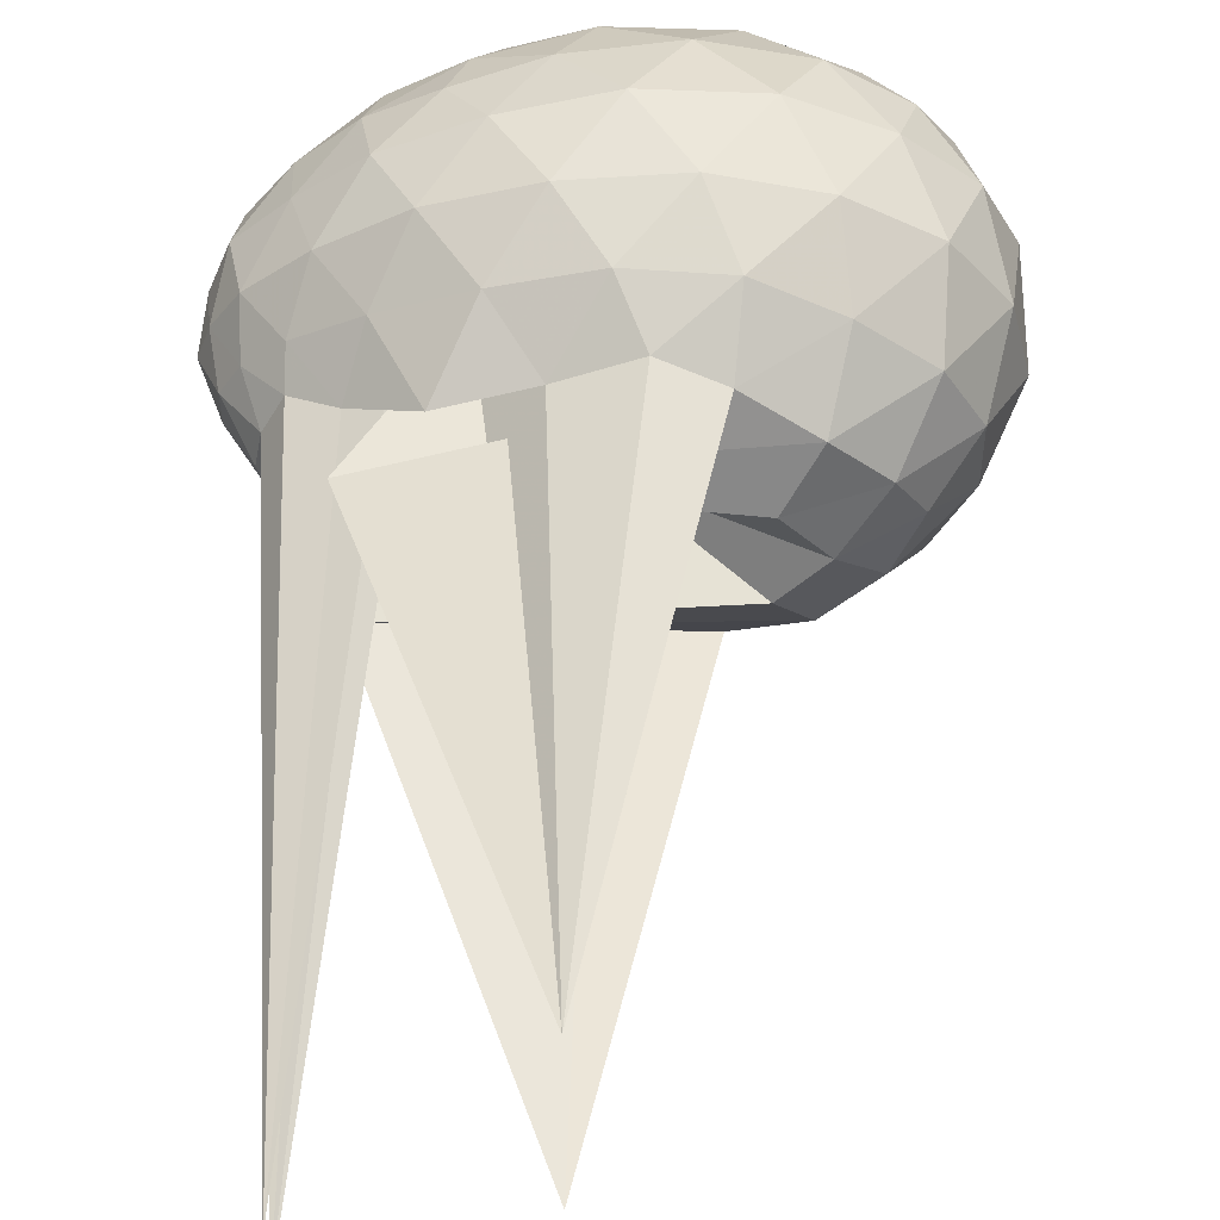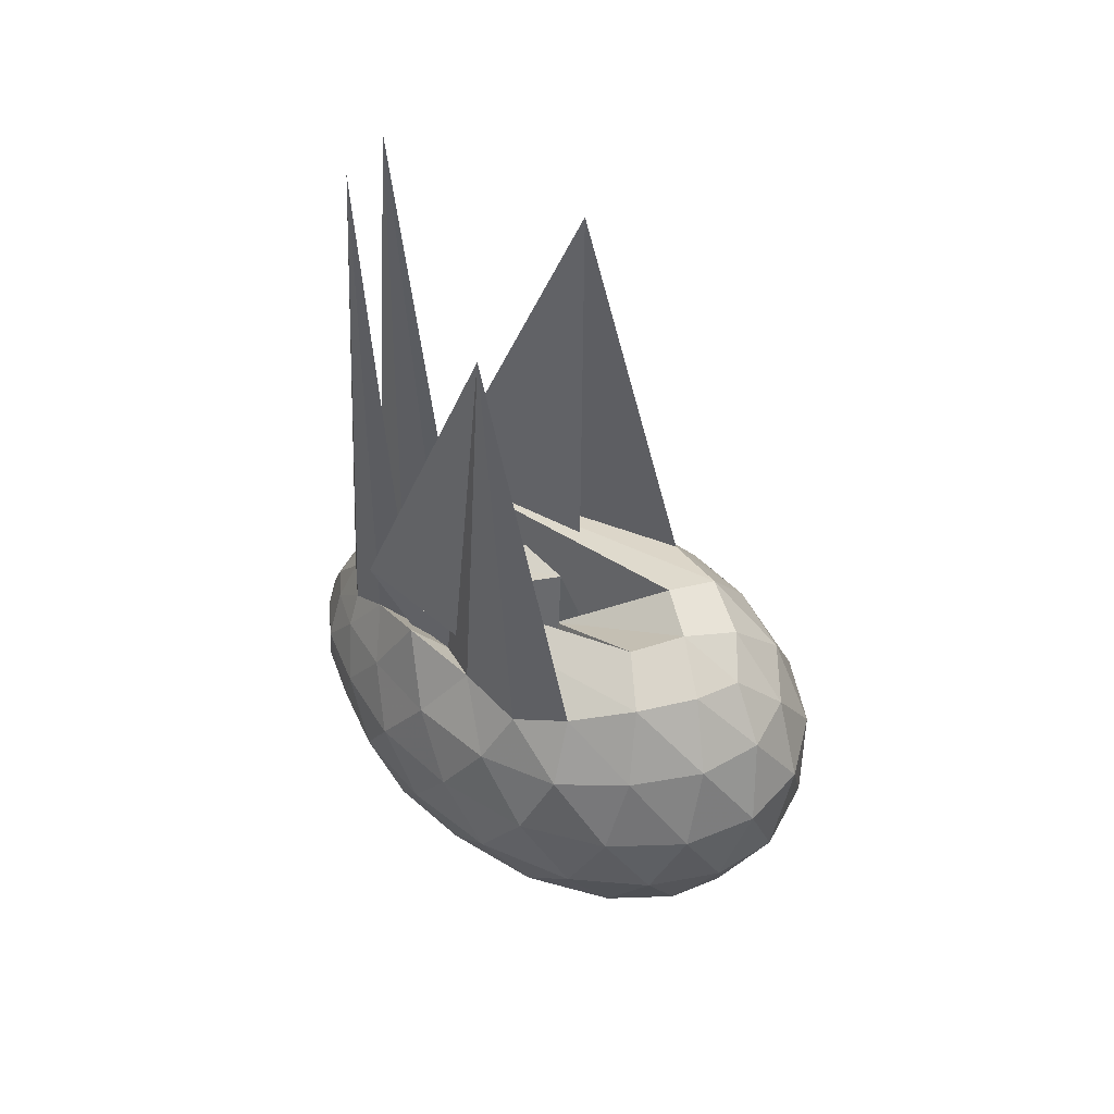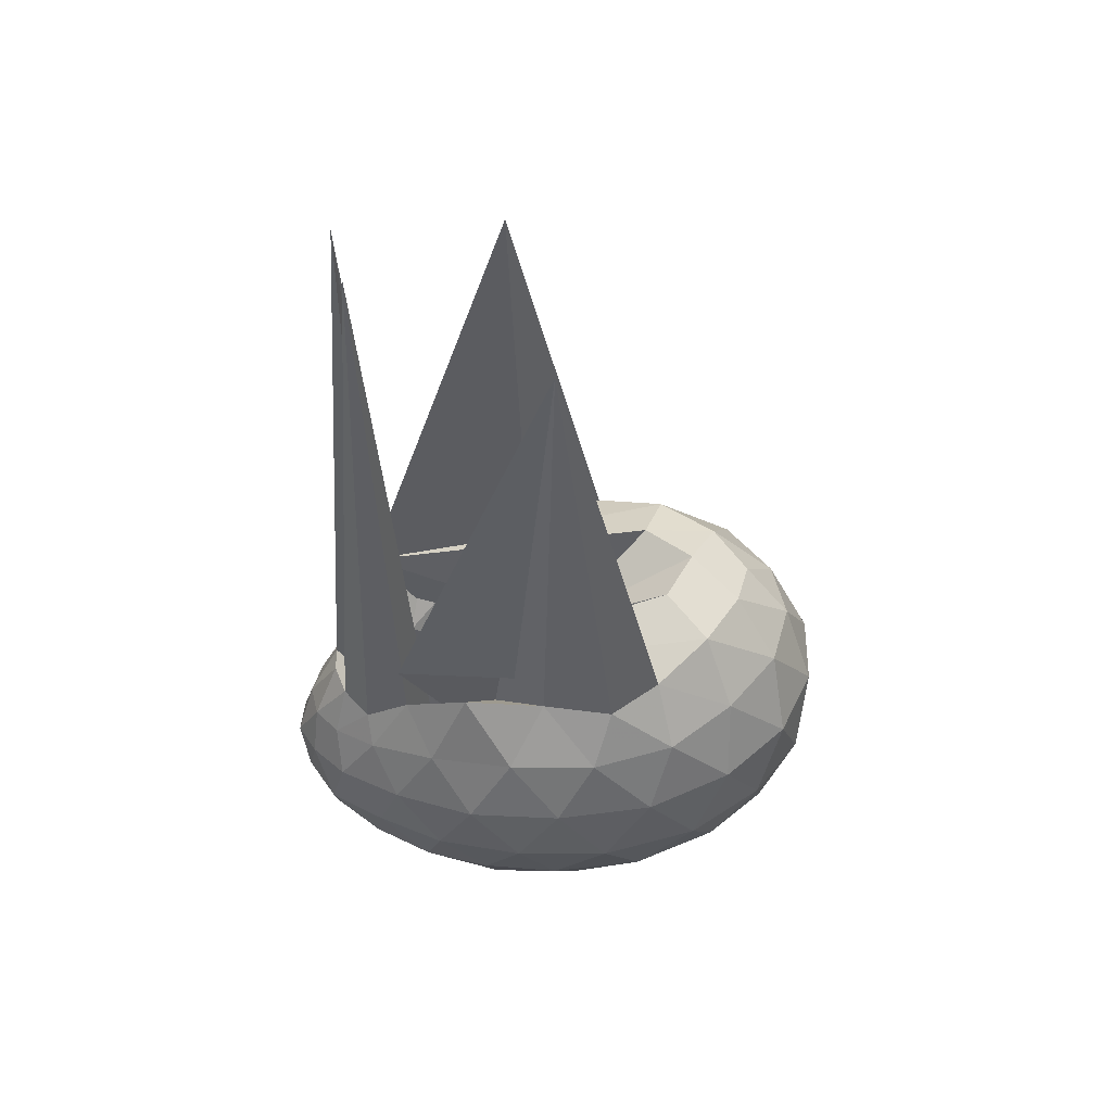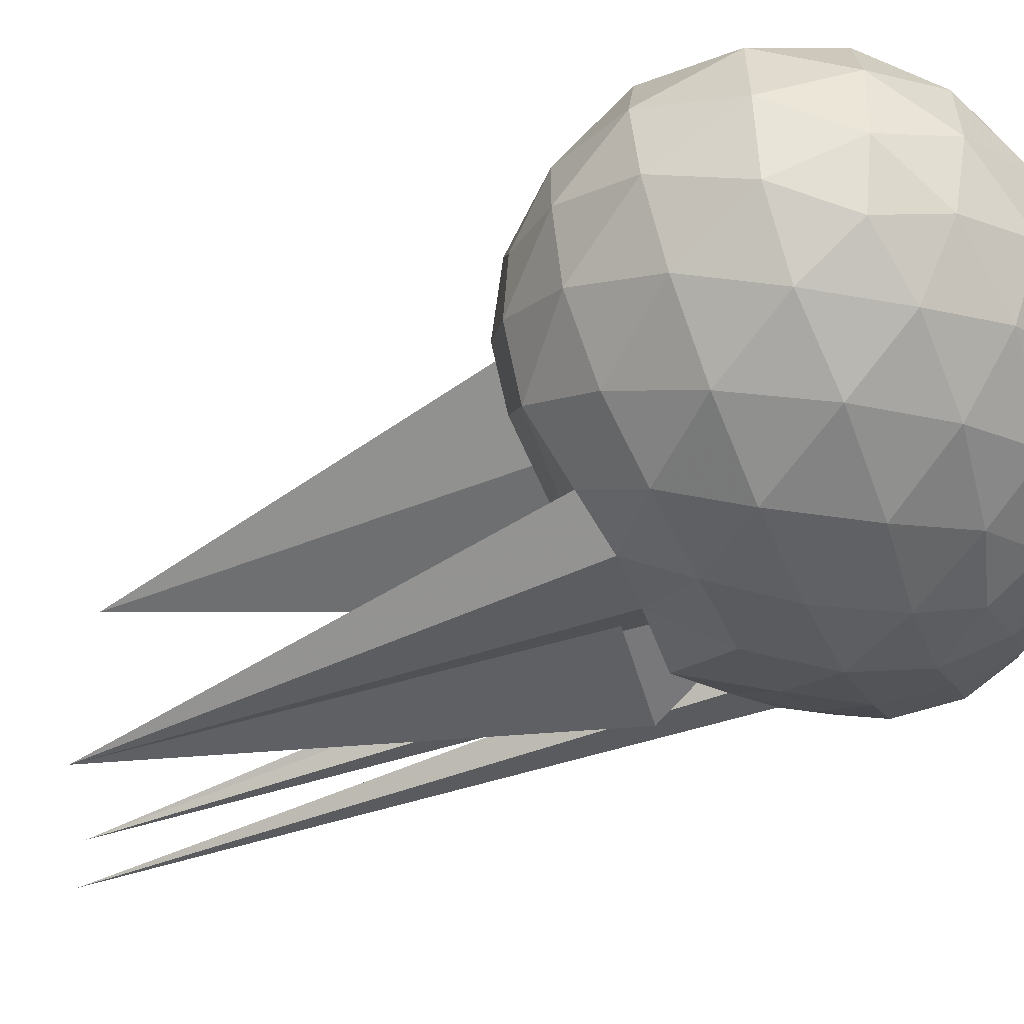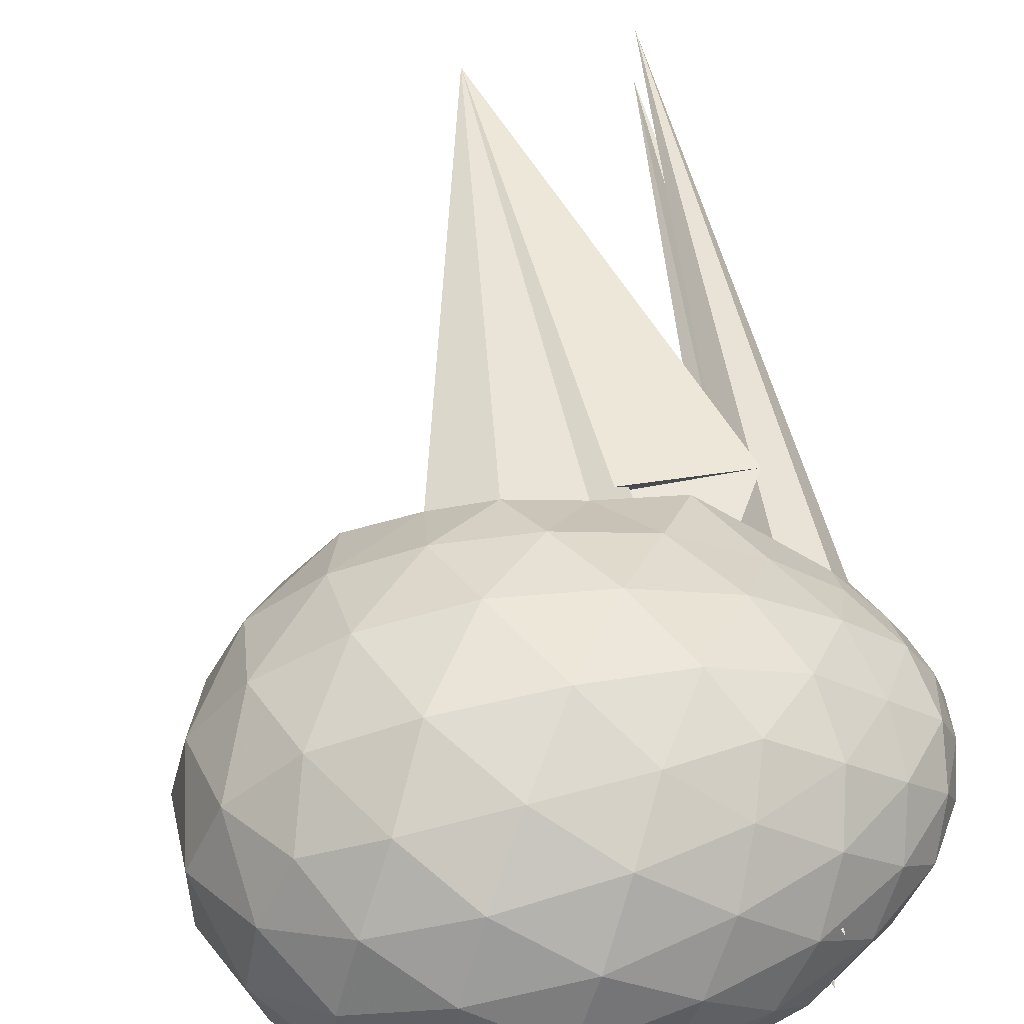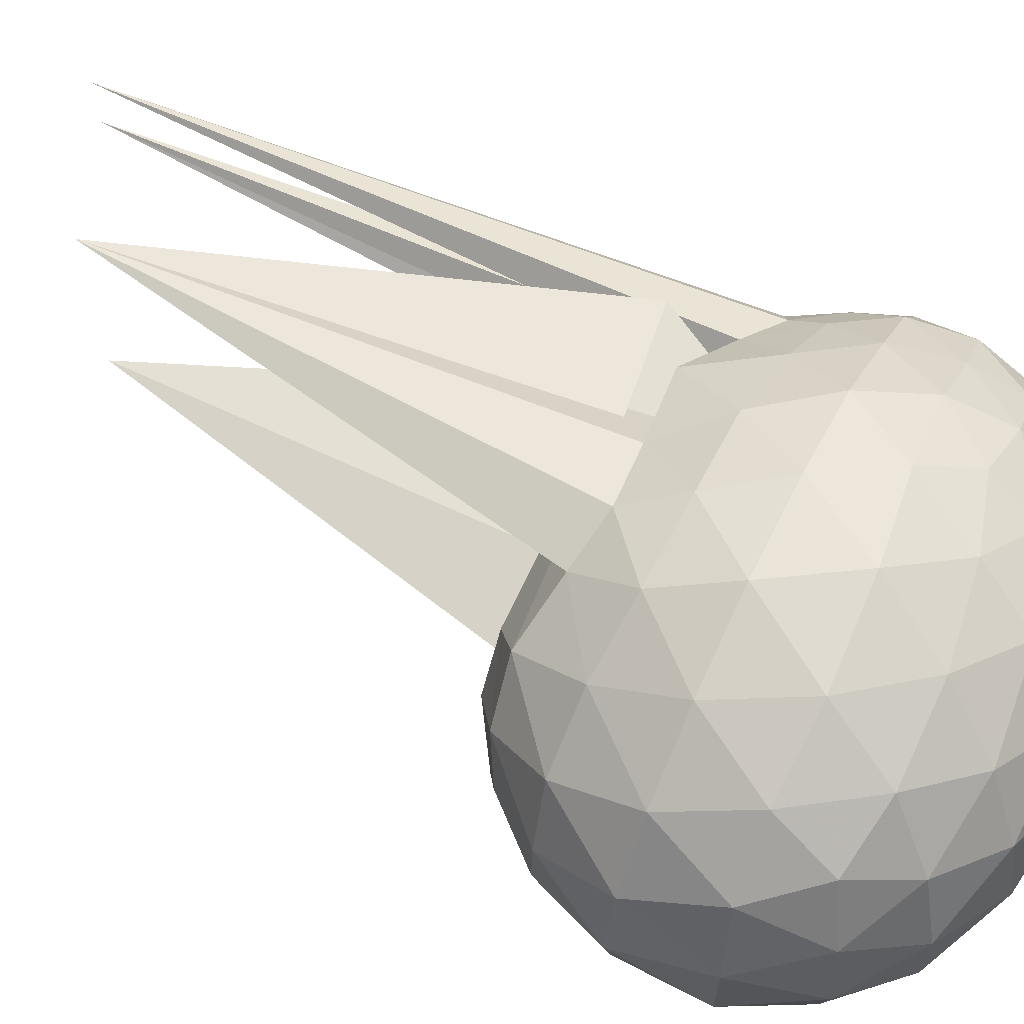
<metadata>
{"format":"obj","ext":"obj","renderer":"f3d","projection":"perspective","resolution":1024,"background":"white","views":[{"elev":51.6,"azim":0.4,"up":"+Y"},{"elev":52.9,"azim":27.8,"up":"+Z"},{"elev":52.0,"azim":-13.3,"up":"+Z"},{"elev":-56.2,"azim":112.4,"up":"+Y"},{"elev":53.5,"azim":170.1,"up":"+Y"},{"elev":65.3,"azim":115.2,"up":"+Y"}]}
</metadata>
<code>
v -1.968 -0.01602 0.7549
v -1.843 -0.01623 -0.3917
v -1.185 -0.01573 0.6863
v -1.255 0.1145 0.7276
v -1.386 0.2415 0.7411
v -1.554 0.3341 0.6975
v -1.703 0.3831 0.6648
v -1.888 0.3197 0.6777
v -2.104 0.2665 0.6956
v -2.263 0.1839 0.6154
v -2.374 0.1396 0.5449
v -2.423 0.05919 0.566
v -2.438 -0.0165 0.582
v -2.425 -0.09255 0.5659
v -2.374 -0.1722 0.5392
v -2.262 -0.216 0.617
v -2.104 -0.2996 0.6964
v -1.888 -0.3523 0.6785
v -1.703 -0.4153 0.6657
v -1.554 -0.3659 0.6958
v -1.384 -0.2739 0.74
v -1.254 -0.1469 0.7277
v -1.076 0.06764 0.5485
v -1.168 0.2359 0.5635
v -1.339 0.3649 0.5565
v -1.537 0.4486 0.5312
v -1.771 0.4554 0.5196
v -2.005 0.397 0.5169
v -2.217 0.2983 0.4899
v -2.374 0.194 0.4588
v -2.467 0.1041 0.4391
v -2.514 0.0261 0.4385
v -2.513 -0.05913 0.4391
v -2.467 -0.1363 0.4384
v -2.374 -0.2266 0.4578
v -2.217 -0.3306 0.4895
v -2.005 -0.4297 0.5161
v -1.771 -0.4878 0.5184
v -1.537 -0.481 0.5328
v -1.339 -0.3975 0.5574
v -1.168 -0.268 0.5649
v -1.076 -0.1001 0.5495
v -1.022 0.1788 0.3445
v -1.156 0.346 0.3438
v -1.362 0.4629 0.343
v -1.614 0.5171 0.3411
v -1.885 0.4899 0.3381
v -2.131 0.4148 0.3324
v -2.328 0.2928 0.3222
v -2.471 0.1737 0.3169
v -2.538 0.06938 0.3082
v -2.569 -0.01649 0.3096
v -2.538 -0.102 0.3079
v -2.471 -0.2064 0.3173
v -2.328 -0.3251 0.3219
v -2.131 -0.4472 0.3321
v -1.885 -0.5223 0.3378
v -1.614 -0.5495 0.3409
v -1.362 -0.4953 0.3427
v -1.156 -0.3784 0.3439
v -1.022 -0.2112 0.3441
v -0.9755 -0.01626 0.3438
v -1.074 0.2711 0.1228
v -1.239 0.4089 0.1278
v -1.465 0.4946 0.1132
v -1.746 0.5147 0.1224
v -2.002 0.4701 0.149
v -2.223 0.3777 0.1569
v -2.38 0.2535 0.1489
v -2.505 0.1414 0.1533
v -2.553 0.02518 0.1739
v -2.554 -0.05757 0.174
v -2.505 -0.1741 0.1534
v -2.38 -0.286 0.1489
v -2.223 -0.4102 0.1568
v -2.002 -0.5026 0.1489
v -1.746 -0.5471 0.1223
v -1.465 -0.527 0.113
v -1.239 -0.4413 0.1279
v -1.074 -0.3035 0.1227
v -0.9878 -0.1244 0.09879
v -0.9878 0.09198 0.09877
v -1.194 0.3224 -0.04183
v -1.375 0.4039 -0.07736
v -1.624 0.4531 -0.07863
v -1.884 0.4452 -0.04339
v -2.09 0.4098 0.01208
v -2.252 0.3116 -0.01003
v -2.387 0.196 -0.005803
v -2.489 0.08089 0.0205
v -2.526 -0.01633 0.05713
v -2.489 -0.1136 0.02046
v -2.387 -0.2285 -0.005834
v -2.252 -0.3441 -0.01008
v -2.09 -0.4423 0.01201
v -1.884 -0.4776 -0.04344
v -1.624 -0.4855 -0.07868
v -1.375 -0.4363 -0.07741
v -1.194 -0.3548 -0.04188
v -1.109 -0.2079 -0.09176
v -1.072 -0.0162 -0.112
v -1.109 0.1755 -0.09176
v -1.362 -0.0168 0.7996
v -1.471 0.1058 0.8049
v -2.278 0.1942 0.7915
v -1.839 0.2643 1.987
v -2.009 0.2212 0.6121
v -2.188 0.1249 0.5074
v -2.303 0.06797 2.235
v -2.317 0.006674 0.4338
v -2.318 -0.04086 0.4359
v -2.305 -0.1014 2.233
v -2.186 -0.1596 0.5078
v -2.008 -0.2545 0.6124
v -1.841 -0.2979 1.987
v -2.279 -0.2255 0.7928
v -1.471 -0.1394 0.8056
v -1.774 -0.01759 0.599
v -1.721 0.08969 0.4496
v -1.782 0.1427 -0.0781
v -2.01 0.1373 0.3891
v -2.211 0.09232 -0.2563
v -2.21 -0.01518 0.3533
v -2.211 -0.1241 -0.2562
v -2.012 -0.1693 0.3899
v -1.783 -0.1754 -0.07929
v -1.721 -0.1225 0.4488
v -1.76 -0.01574 0.8345
v -1.919 0.06603 0.7909
v -2.046 0.01837 0.7882
v -2.046 -0.05023 0.7871
v -1.919 -0.09753 0.7901
v -1.29 0.2603 -0.1966
v -1.524 0.3376 -0.2308
v -1.802 0.3699 -0.2049
v -2.046 0.3526 -0.1312
v -2.219 0.2338 -0.1551
v -2.357 0.09789 -0.1324
v -2.448 -0.01631 -0.07662
v -2.357 -0.1305 -0.1324
v -2.219 -0.2663 -0.1552
v -2.046 -0.385 -0.1312
v -1.802 -0.4024 -0.205
v -1.524 -0.3701 -0.2309
v -1.29 -0.2927 -0.1966
v -1.231 -0.1194 -0.2534
v -1.231 0.08701 -0.2534
v -1.455 0.1808 -0.3247
v -1.72 0.2319 -0.3315
v -1.989 0.2564 -0.2641
v -2.155 0.1156 -0.2714
v -2.286 -0.01628 -0.2171
v -2.155 -0.1481 -0.2714
v -1.989 -0.2888 -0.2641
v -1.72 -0.2643 -0.3316
v -1.455 -0.2132 -0.3247
v -1.432 -0.01621 -0.3619
v -1.655 0.06789 -0.3924
v -1.911 0.1225 -0.3589
v -2.064 -0.01625 -0.3353
v -1.911 -0.155 -0.359
v -1.655 -0.1003 -0.3924
f 3 23 4
f 4 23 24
f 4 24 5
f 5 24 25
f 5 25 6
f 6 25 26
f 6 26 7
f 7 26 27
f 7 27 8
f 8 27 28
f 8 28 9
f 9 28 29
f 9 29 10
f 10 29 30
f 10 30 11
f 11 30 31
f 11 31 12
f 12 31 32
f 12 32 13
f 13 32 33
f 13 33 14
f 14 33 34
f 14 34 15
f 15 34 35
f 15 35 16
f 16 35 36
f 16 36 17
f 17 36 37
f 17 37 18
f 18 37 38
f 18 38 19
f 19 38 39
f 19 39 20
f 20 39 40
f 20 40 21
f 21 40 41
f 21 41 22
f 22 41 42
f 22 42 3
f 3 42 23
f 23 43 24
f 24 43 44
f 24 44 25
f 25 44 45
f 25 45 26
f 26 45 46
f 26 46 27
f 27 46 47
f 27 47 28
f 28 47 48
f 28 48 29
f 29 48 49
f 29 49 30
f 30 49 50
f 30 50 31
f 31 50 51
f 31 51 32
f 32 51 52
f 32 52 33
f 33 52 53
f 33 53 34
f 34 53 54
f 34 54 35
f 35 54 55
f 35 55 36
f 36 55 56
f 36 56 37
f 37 56 57
f 37 57 38
f 38 57 58
f 38 58 39
f 39 58 59
f 39 59 40
f 40 59 60
f 40 60 41
f 41 60 61
f 41 61 42
f 42 61 62
f 42 62 23
f 23 62 43
f 43 63 44
f 44 63 64
f 44 64 45
f 45 64 65
f 45 65 46
f 46 65 66
f 46 66 47
f 47 66 67
f 47 67 48
f 48 67 68
f 48 68 49
f 49 68 69
f 49 69 50
f 50 69 70
f 50 70 51
f 51 70 71
f 51 71 52
f 52 71 72
f 52 72 53
f 53 72 73
f 53 73 54
f 54 73 74
f 54 74 55
f 55 74 75
f 55 75 56
f 56 75 76
f 56 76 57
f 57 76 77
f 57 77 58
f 58 77 78
f 58 78 59
f 59 78 79
f 59 79 60
f 60 79 80
f 60 80 61
f 61 80 81
f 61 81 62
f 62 81 82
f 62 82 43
f 43 82 63
f 63 83 64
f 64 83 84
f 64 84 65
f 65 84 85
f 65 85 66
f 66 85 86
f 66 86 67
f 67 86 87
f 67 87 68
f 68 87 88
f 68 88 69
f 69 88 89
f 69 89 70
f 70 89 90
f 70 90 71
f 71 90 91
f 71 91 72
f 72 91 92
f 72 92 73
f 73 92 93
f 73 93 74
f 74 93 94
f 74 94 75
f 75 94 95
f 75 95 76
f 76 95 96
f 76 96 77
f 77 96 97
f 77 97 78
f 78 97 98
f 78 98 79
f 79 98 99
f 79 99 80
f 80 99 100
f 80 100 81
f 81 100 101
f 81 101 82
f 82 101 102
f 82 102 63
f 63 102 83
f 103 104 118
f 104 119 118
f 104 105 119
f 105 120 119
f 105 106 120
f 106 107 120
f 107 121 120
f 107 108 121
f 108 122 121
f 108 109 122
f 109 110 122
f 110 123 122
f 110 111 123
f 111 124 123
f 111 112 124
f 112 113 124
f 113 125 124
f 113 114 125
f 114 126 125
f 114 115 126
f 115 116 126
f 116 127 126
f 116 117 127
f 117 118 127
f 117 103 118
f 118 119 128
f 119 129 128
f 119 120 129
f 120 121 129
f 121 130 129
f 121 122 130
f 122 123 130
f 123 131 130
f 123 124 131
f 124 125 131
f 125 132 131
f 125 126 132
f 126 127 132
f 127 128 132
f 127 118 128
f 133 148 134
f 134 148 149
f 134 149 135
f 135 149 150
f 135 150 136
f 136 150 137
f 137 150 151
f 137 151 138
f 138 151 152
f 138 152 139
f 139 152 140
f 140 152 153
f 140 153 141
f 141 153 154
f 141 154 142
f 142 154 143
f 143 154 155
f 143 155 144
f 144 155 156
f 144 156 145
f 145 156 146
f 146 156 157
f 146 157 147
f 147 157 148
f 147 148 133
f 148 158 149
f 149 158 159
f 149 159 150
f 150 159 151
f 151 159 160
f 151 160 152
f 152 160 153
f 153 160 161
f 153 161 154
f 154 161 155
f 155 161 162
f 155 162 156
f 156 162 157
f 157 162 158
f 157 158 148
f 3 4 103
f 103 4 104
f 4 5 104
f 104 5 105
f 5 6 105
f 105 6 106
f 6 7 106
f 7 8 106
f 106 8 107
f 8 9 107
f 107 9 108
f 9 10 108
f 108 10 109
f 10 11 109
f 11 12 109
f 109 12 110
f 12 13 110
f 110 13 111
f 13 14 111
f 111 14 112
f 14 15 112
f 15 16 112
f 112 16 113
f 16 17 113
f 113 17 114
f 17 18 114
f 114 18 115
f 18 19 115
f 19 20 115
f 115 20 116
f 20 21 116
f 116 21 117
f 21 22 117
f 117 22 103
f 22 3 103
f 83 133 84
f 84 133 134
f 84 134 85
f 85 134 135
f 85 135 86
f 86 135 136
f 86 136 87
f 87 136 88
f 88 136 137
f 88 137 89
f 89 137 138
f 89 138 90
f 90 138 139
f 90 139 91
f 91 139 92
f 92 139 140
f 92 140 93
f 93 140 141
f 93 141 94
f 94 141 142
f 94 142 95
f 95 142 96
f 96 142 143
f 96 143 97
f 97 143 144
f 97 144 98
f 98 144 145
f 98 145 99
f 99 145 100
f 100 145 146
f 100 146 101
f 101 146 147
f 101 147 102
f 102 147 133
f 102 133 83
f 128 129 1
f 129 130 1
f 130 131 1
f 131 132 1
f 132 128 1
f 159 158 2
f 160 159 2
f 161 160 2
f 162 161 2
f 158 162 2

</code>
